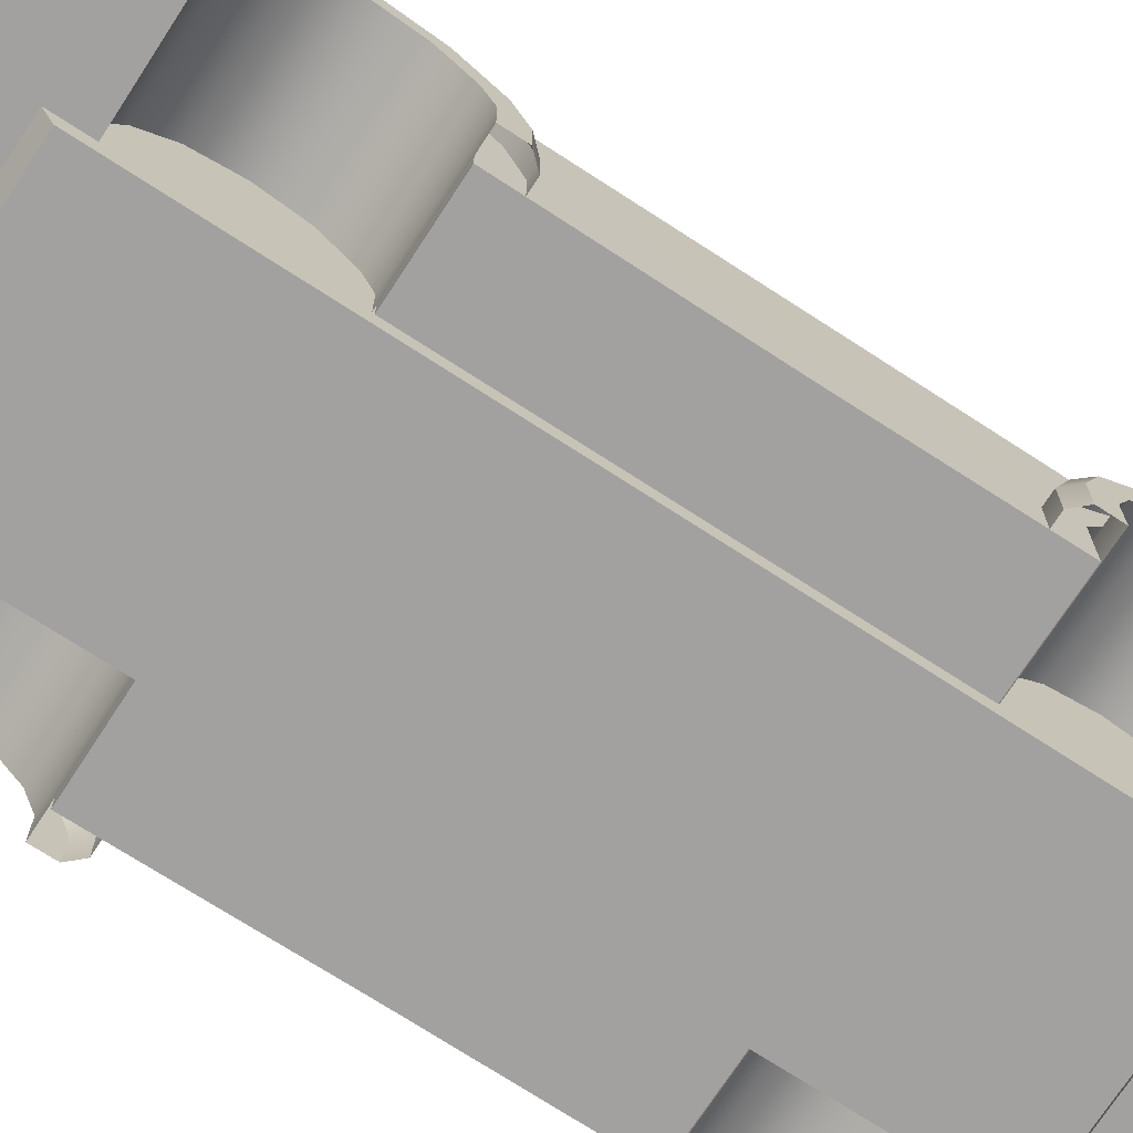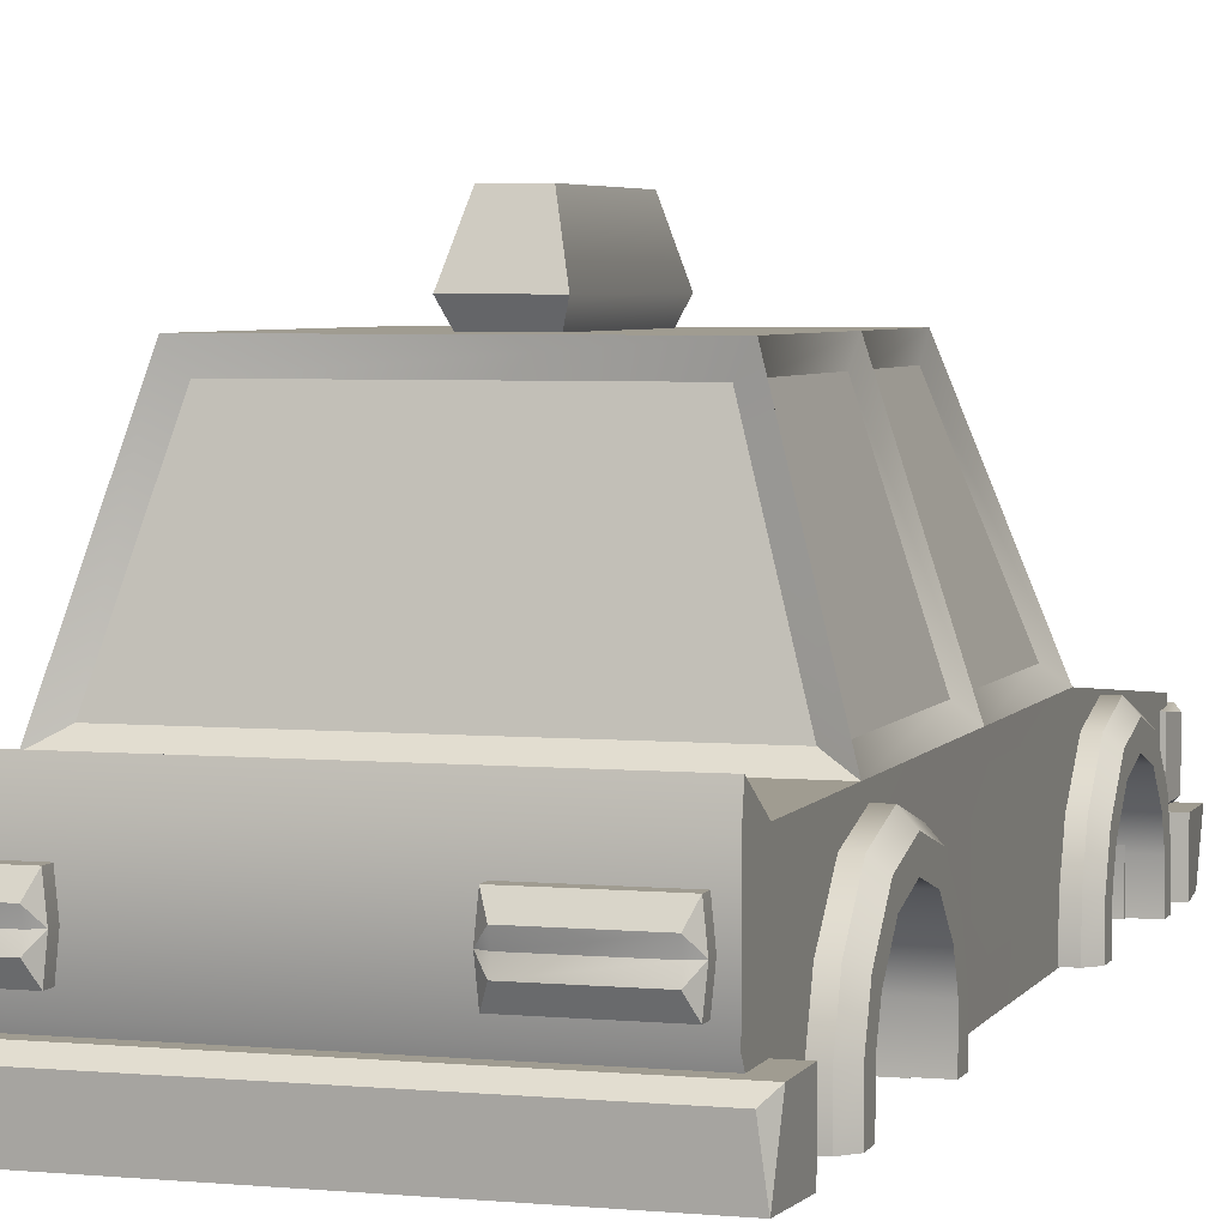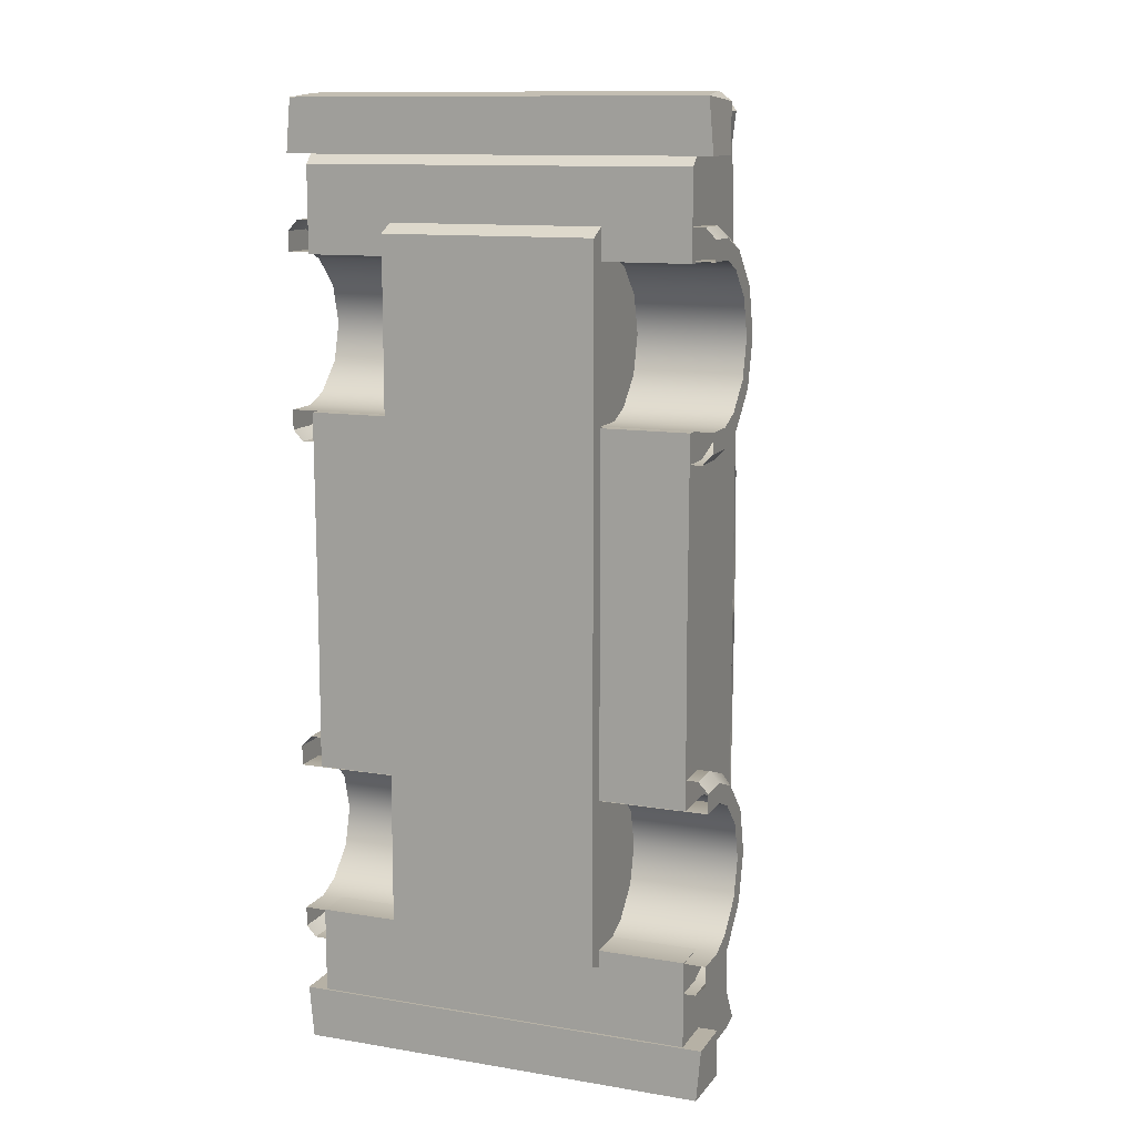
<metadata>
{"format":"obj","ext":"obj","renderer":"f3d","projection":"perspective","resolution":1024,"background":"white","views":[{"elev":-72.3,"azim":57.0,"up":"+Y"},{"elev":4.3,"azim":-162.9,"up":"+Y"},{"elev":12.0,"azim":21.4,"up":"+Z"}]}
</metadata>
<code>
o car_taxi_Cube.1023
v 1.505 1.009 1.368
v 1.505 -0.09682 3.208
v 1.505 -0.09682 -3.321
v 1.505 1.009 -3.629
v 1.077 2.462 0.6329
v 1.505 0.2558 3.543
v 1.505 0.3541 -3.629
v 1.505 -0.09682 2.544
v 1.505 -0.09682 1.355
v 1.505 -0.09682 -2.639
v 1.505 -0.09682 -1.448
v 1.505 0.3583 2.544
v 1.505 0.6054 2.39
v 1.505 0.6051 1.51
v 1.505 0.3583 1.355
v 1.505 0.7682 1.974
v 1.505 0.3583 -1.448
v 1.505 0.6094 -1.6
v 1.505 0.3583 -2.639
v 1.505 0.7682 -2.032
v 1.505 0.6014 -2.483
v 1.505 0.7937 3.543
v 1.505 0.502 3.543
v 1.505 1.009 -0.2847
v 1.084 2.462 -0.4875
v 1.5 -0.09682 -0.141
v 1.502 0.3583 -0.2001
v 1.503 0.6877 -0.2429
v 1.077 2.462 -1.895
v 1.505 1.009 -2.16
v -1.505 1.009 1.368
v -1.505 -0.09682 3.208
v -1.505 -0.09682 -3.321
v -1.505 1.009 -3.629
v -1.077 2.462 0.6329
v -1.505 0.2558 3.543
v -1.505 0.3541 -3.629
v -1.505 -0.09682 2.544
v -1.505 -0.09682 1.355
v -1.505 -0.09682 -2.639
v -1.505 -0.09682 -1.448
v -1.505 0.3583 2.544
v -1.505 0.6054 2.39
v -1.505 0.6051 1.51
v -1.505 0.3583 1.355
v -1.505 0.7682 1.974
v -1.505 0.3583 -1.448
v -1.505 0.6094 -1.6
v -1.505 0.3583 -2.639
v -1.505 0.7682 -2.032
v -1.505 0.6014 -2.483
v -1.505 0.7937 3.543
v -1.505 0.502 3.543
v -1.505 1.009 -0.2847
v -1.084 2.462 -0.4875
v -1.5 -0.09682 -0.141
v -1.502 0.3583 -0.2001
v -1.503 0.6877 -0.2429
v -1.077 2.462 -1.895
v -1.505 1.009 -2.16
v 1.058 2.317 -1.783
v 1.065 2.317 -0.6041
v 1.41 1.121 -0.437
v 1.411 1.121 -2.001
v 0.9744 2.316 0.6404
v -0.9744 2.316 0.6404
v -1.332 1.102 1.255
v 1.332 1.102 1.255
v 1.065 2.317 -0.3352
v 1.058 2.317 0.5493
v 1.411 1.121 1.155
v 1.41 1.121 -0.1681
v -1.058 2.317 -1.783
v -1.411 1.121 -2.001
v -1.41 1.121 -0.437
v -1.065 2.317 -0.6041
v -1.065 2.317 -0.3352
v -1.41 1.121 -0.1681
v -1.411 1.121 1.155
v -1.058 2.317 0.5493
v 1.072 0.1889 1.127
v 1.676 0.1889 1.212
v 1.597 0.1889 1.127
v 1.072 0.1889 2.799
v 1.676 0.1889 2.714
v 1.597 0.1889 2.799
v 1.072 0.508 2.687
v 1.676 0.4655 2.613
v 1.597 0.508 2.687
v 1.072 0.8139 2.381
v 1.676 0.7403 2.339
v 1.597 0.8139 2.381
v 1.072 0.9259 1.963
v 1.676 0.8409 1.963
v 1.597 0.9259 1.963
v 1.072 0.8139 1.545
v 1.676 0.7403 1.588
v 1.597 0.8139 1.545
v 1.072 0.508 1.239
v 1.676 0.4655 1.313
v 1.597 0.508 1.239
v 1.676 0.1889 1.368
v 1.676 0.3878 1.447
v 1.676 0.6058 1.665
v 1.676 0.6856 1.963
v 1.676 0.6058 2.261
v 1.676 0.3878 2.479
v 1.676 0.1889 2.559
v 1.072 -0.09166 1.127
v 1.676 -0.09166 1.212
v 1.597 -0.09166 1.127
v 1.072 -0.09166 2.799
v 1.676 -0.09166 2.714
v 1.597 -0.09166 2.799
v 1.676 -0.09166 1.368
v 1.676 -0.09166 2.559
v -1.072 0.1889 1.127
v -1.676 0.1889 1.212
v -1.597 0.1889 1.127
v -1.072 0.1889 2.799
v -1.676 0.1889 2.714
v -1.597 0.1889 2.799
v -1.072 0.508 2.687
v -1.676 0.4655 2.613
v -1.597 0.508 2.687
v -1.072 0.8139 2.381
v -1.676 0.7403 2.339
v -1.597 0.8139 2.381
v -1.072 0.9259 1.963
v -1.676 0.8409 1.963
v -1.597 0.9259 1.963
v -1.072 0.8139 1.545
v -1.676 0.7403 1.588
v -1.597 0.8139 1.545
v -1.072 0.508 1.239
v -1.676 0.4655 1.313
v -1.597 0.508 1.239
v -1.676 0.1889 1.368
v -1.676 0.3878 1.447
v -1.676 0.6058 1.665
v -1.676 0.6856 1.963
v -1.676 0.6058 2.261
v -1.676 0.3878 2.479
v -1.676 0.1889 2.559
v -1.072 -0.09166 1.127
v -1.676 -0.09166 1.212
v -1.597 -0.09166 1.127
v -1.072 -0.09166 2.799
v -1.676 -0.09166 2.714
v -1.597 -0.09166 2.799
v -1.676 -0.09166 1.368
v -1.676 -0.09166 2.559
v 0.5586 -0.09166 2.559
v -0.5586 -0.09166 2.559
v -0.5586 0.1889 2.559
v 0.5586 0.1889 2.559
v -0.5586 0.3878 2.479
v 0.5586 0.3878 2.479
v -0.5586 0.6058 2.261
v 0.5586 0.6058 2.261
v -0.5586 0.6856 1.963
v 0.5586 0.6856 1.963
v -0.5586 0.6058 1.665
v 0.5586 0.6058 1.665
v -0.5586 0.3878 1.447
v 0.5586 0.3878 1.447
v -0.5586 0.1889 1.368
v 0.5586 0.1889 1.368
v -0.5586 -0.09166 1.368
v 0.5586 -0.09166 1.368
v 1.072 0.1889 -2.885
v 1.676 0.1889 -2.8
v 1.597 0.1889 -2.885
v 1.072 0.1889 -1.214
v 1.676 0.1889 -1.299
v 1.597 0.1889 -1.214
v 1.072 0.508 -1.326
v 1.676 0.4655 -1.399
v 1.597 0.508 -1.326
v 1.072 0.814 -1.632
v 1.676 0.7403 -1.674
v 1.597 0.814 -1.632
v 1.072 0.9259 -2.049
v 1.676 0.8409 -2.049
v 1.597 0.9259 -2.049
v 1.072 0.814 -2.467
v 1.676 0.7403 -2.425
v 1.597 0.814 -2.467
v 1.072 0.508 -2.773
v 1.676 0.4655 -2.7
v 1.597 0.508 -2.773
v 1.676 0.1889 -2.645
v 1.676 0.3878 -2.565
v 1.676 0.6058 -2.347
v 1.676 0.6856 -2.05
v 1.676 0.6058 -1.752
v 1.676 0.3878 -1.534
v 1.676 0.1889 -1.454
v 1.072 -0.09165 -2.885
v 1.676 -0.09165 -2.8
v 1.597 -0.09165 -2.885
v 1.072 -0.09165 -1.214
v 1.676 -0.09165 -1.299
v 1.597 -0.09165 -1.214
v 1.676 -0.09165 -2.645
v 1.676 -0.09165 -1.454
v -1.072 0.1889 -2.885
v -1.676 0.1889 -2.8
v -1.597 0.1889 -2.885
v -1.072 0.1889 -1.214
v -1.676 0.1889 -1.299
v -1.597 0.1889 -1.214
v -1.072 0.508 -1.326
v -1.676 0.4655 -1.399
v -1.597 0.508 -1.326
v -1.072 0.814 -1.632
v -1.676 0.7403 -1.674
v -1.597 0.814 -1.632
v -1.072 0.9259 -2.049
v -1.676 0.8409 -2.049
v -1.597 0.9259 -2.049
v -1.072 0.814 -2.467
v -1.676 0.7403 -2.425
v -1.597 0.814 -2.467
v -1.072 0.508 -2.773
v -1.676 0.4655 -2.7
v -1.597 0.508 -2.773
v -1.676 0.1889 -2.645
v -1.676 0.3878 -2.565
v -1.676 0.6058 -2.347
v -1.676 0.6856 -2.05
v -1.676 0.6058 -1.752
v -1.676 0.3878 -1.534
v -1.676 0.1889 -1.454
v -1.072 -0.09165 -2.885
v -1.676 -0.09165 -2.8
v -1.597 -0.09165 -2.885
v -1.072 -0.09165 -1.214
v -1.676 -0.09165 -1.299
v -1.597 -0.09165 -1.214
v -1.676 -0.09165 -2.645
v -1.676 -0.09165 -1.454
v 0.5587 -0.09165 -1.454
v -0.5586 -0.09165 -1.454
v -0.5586 0.1889 -1.454
v 0.5587 0.1889 -1.454
v -0.5586 0.3878 -1.534
v 0.5587 0.3878 -1.534
v -0.5586 0.6058 -1.752
v 0.5587 0.6058 -1.752
v -0.5586 0.6856 -2.05
v 0.5587 0.6856 -2.05
v -0.5586 0.6058 -2.347
v 0.5587 0.6058 -2.347
v -0.5586 0.3878 -2.565
v 0.5587 0.3878 -2.565
v -0.5586 0.1889 -2.645
v 0.5587 0.1889 -2.645
v -0.5586 -0.09165 -2.645
v 0.5587 -0.09165 -2.645
v -1.656 -0.1169 3.282
v -1.656 0.2868 3.282
v 1.656 -0.1169 3.282
v 1.656 0.2868 3.282
v -1.621 -0.1169 3.69
v -1.585 0.2153 3.726
v -1.656 0.2868 3.654
v 1.621 -0.1169 3.69
v 1.585 0.2153 3.726
v 1.656 0.2868 3.654
v 1.656 -0.1169 -3.314
v 1.656 0.2868 -3.314
v -1.657 -0.1169 -3.314
v -1.657 0.2868 -3.314
v 1.621 -0.1169 -3.722
v 1.585 0.2153 -3.757
v 1.656 0.2868 -3.686
v -1.621 -0.1169 -3.722
v -1.585 0.2153 -3.757
v -1.657 0.2868 -3.686
v -1.429 0.6459 -3.486
v -0.6947 0.6459 -3.486
v -0.6947 0.6459 -3.717
v -0.7611 0.5614 -3.779
v -0.7611 0.7304 -3.779
v -0.7611 0.6459 -3.753
v -1.362 0.7304 -3.779
v -1.362 0.5614 -3.779
v -1.362 0.6459 -3.753
v -1.429 0.6459 -3.717
v -0.7139 0.8412 -3.486
v -0.7139 0.4505 -3.486
v -1.41 0.8412 -3.486
v -1.41 0.4505 -3.486
v -0.714 0.8412 -3.717
v -0.714 0.4506 -3.717
v -1.41 0.8412 -3.717
v -1.41 0.4506 -3.717
v 1.429 0.6459 -3.486
v 0.6947 0.6459 -3.486
v 0.6947 0.6459 -3.717
v 0.7611 0.5614 -3.779
v 0.7611 0.7304 -3.779
v 0.7611 0.6459 -3.753
v 1.362 0.7304 -3.779
v 1.362 0.5614 -3.779
v 1.362 0.6459 -3.753
v 1.429 0.6459 -3.717
v 0.7139 0.8412 -3.486
v 0.7139 0.4505 -3.486
v 1.41 0.8412 -3.486
v 1.41 0.4505 -3.486
v 0.714 0.8412 -3.717
v 0.714 0.4506 -3.717
v 1.41 0.8412 -3.717
v 1.41 0.4506 -3.717
v -1.328 1.009 1.368
v 1.328 1.009 1.368
v -0.7115 0.7937 3.543
v 0.7115 0.7937 3.543
v -1.167 1.206 1.368
v 1.167 1.206 1.368
v -0.5515 0.9902 3.543
v 0.5515 0.9902 3.543
v 0.8275 -0.24 2.716
v 0.8275 -0.24 -2.716
v 0.8275 0.6969 3.195
v -0.8275 -0.24 2.716
v -0.8275 -0.24 -2.716
v 0.8275 0.8792 -3.195
v -0.8275 0.6969 3.195
v -0.8275 0.8792 -3.195
v 1.331 1.11 -2.068
v -1.331 1.11 -2.068
v -0.9788 2.305 -1.85
v 0.9788 2.305 -1.85
v 1.505 1.009 -3.293
v -1.505 1.009 -3.293
v 1.505 1.187 -3.598
v -1.505 1.187 -3.598
v -0.6885 0.2844 3.282
v -0.6232 0.8007 3.282
v 0.6885 0.2844 3.282
v 0.6232 0.8007 3.282
v -0.6527 0.2844 3.69
v -0.5585 0.7293 3.726
v -0.6232 0.8007 3.654
v 0.6527 0.2844 3.69
v 0.5585 0.7293 3.726
v 0.6232 0.8007 3.654
v 0.4505 0.7064 3.636
v 0.5265 0.3258 3.607
v -0.5265 0.3258 3.607
v -0.4505 0.7064 3.636
v 1.421 0.7435 3.377
v 1.421 0.2865 3.377
v 1.43 0.2865 3.641
v 1.393 0.3551 3.713
v 1.432 0.3551 3.682
v 1.393 0.6749 3.713
v 1.432 0.6749 3.682
v 1.43 0.7435 3.641
v 0.7333 0.3064 3.39
v 1.531 0.3064 3.373
v 0.7333 0.7236 3.39
v 1.531 0.7236 3.373
v 0.8163 0.3551 3.721
v 0.7213 0.3264 3.654
v 0.7653 0.2865 3.653
v 1.519 0.2865 3.638
v 1.563 0.3264 3.592
v 0.8163 0.6749 3.721
v 0.7653 0.7435 3.653
v 0.7213 0.7036 3.654
v 1.563 0.7036 3.592
v 1.519 0.7435 3.638
v -1.421 0.7435 3.377
v -1.421 0.2865 3.377
v -1.43 0.2865 3.641
v -1.393 0.3551 3.713
v -1.432 0.3551 3.682
v -1.393 0.6749 3.713
v -1.432 0.6749 3.682
v -1.43 0.7435 3.641
v -0.7332 0.3064 3.39
v -1.531 0.3064 3.373
v -0.7332 0.7236 3.39
v -1.531 0.7236 3.373
v -0.8162 0.3551 3.721
v -0.7212 0.3264 3.654
v -0.7652 0.2865 3.653
v -1.519 0.2865 3.638
v -1.563 0.3264 3.592
v -0.8162 0.6749 3.721
v -0.7652 0.7435 3.653
v -0.7212 0.7036 3.654
v -1.563 0.7036 3.592
v -1.519 0.7435 3.638
v 1.505 0.6867 1.362
v -1.505 0.6867 1.362
v -1.524 0.1637 0.3462
v -1.524 0.3383 0.6472
v -1.524 0.7059 0.6472
v -1.524 0.8805 0.3462
v -1.524 0.3383 -0.5886
v -1.524 0.1637 -0.2876
v -1.524 0.8805 -0.2876
v -1.524 0.7059 -0.5886
v 1.524 0.3383 0.6472
v 1.524 0.1637 0.3462
v 1.524 0.8805 0.3462
v 1.524 0.7059 0.6472
v 1.524 0.1637 -0.2876
v 1.524 0.3383 -0.5886
v 1.524 0.7059 -0.5886
v 1.524 0.8805 -0.2876
v 1.524 0.5221 0.02927
v -1.524 0.5221 0.02927
v 0.2531 2.596 0.1883
v 0.1499 2.987 0.03281
v -0.2531 2.596 0.1883
v -0.1498 2.987 0.03281
v 0.2531 2.596 -1.371
v 0.1499 2.987 -1.216
v -0.2531 2.596 -1.371
v -0.1498 2.987 -1.216
v 0.1992 2.455 0.1055
v -0.1991 2.455 0.1055
v 0.1992 2.455 -1.288
v -0.1991 2.455 -1.288
f 60 30 337 338
f 338 337 339 340
f 417 413 414
f 417 415 416
f 417 409 410
f 417 411 412
f 417 410 413
f 417 412 409
f 417 416 411
f 417 414 415
f 418 405 406
f 418 407 408
f 418 401 402
f 418 403 404
f 418 406 401
f 418 402 403
f 418 404 407
f 418 408 405
f 61 62 63 64
f 65 66 67 68
f 25 55 35 5
f 39 56 26 9
f 2 32 38 8
f 7 19 10 3
f 2 8 12 6
f 32 2 6 36
f 399 14 15
f 49 40 10 19
f 24 28 20 30
f 45 39 9 15
f 49 19 21 51
f 44 45 15 14
f 59 55 25 29
f 12 42 43 13
f 8 38 42 12
f 40 33 3 10
f 11 41 47 17
f 51 21 20 50
f 1 22 16
f 3 33 37 7
f 17 47 48 18
f 30 20 21
f 27 26 11 17
f 69 70 71 72
f 1 16 399
f 399 16 14
f 13 43 46 16
f 16 22 23 13
f 318 320 22 1
f 36 6 23 53
f 20 28 18
f 15 9 26 27
f 56 41 11 26
f 7 37 34 4
f 18 28 27 17
f 337 21 19
f 48 50 20 18
f 13 23 6 12
f 51 338 49
f 73 74 75 76
f 37 33 40 49
f 32 36 42 38
f 400 45 44
f 54 60 50 58
f 31 46 52
f 338 34 37
f 57 47 41 56
f 77 78 79 80
f 31 400 46
f 400 44 46
f 46 43 53 52
f 50 48 58
f 45 57 56 39
f 48 47 57 58
f 60 338 51
f 43 42 36 53
f 16 46 44 14
f 29 25 62 61
f 25 24 63 62
f 24 30 64 63
f 30 29 61 64
f 5 35 66 65
f 35 31 67 66
f 318 1 68
f 1 5 65 68
f 25 5 70 69
f 5 1 71 70
f 1 24 72 71
f 24 25 69 72
f 59 60 74 73
f 60 54 75 74
f 54 55 76 75
f 55 59 73 76
f 55 54 78 77
f 54 31 79 78
f 31 35 80 79
f 35 55 77 80
f 333 334 335 336
f 99 101 83 81
f 84 86 89 87
f 87 89 92 90
f 90 92 95 93
f 93 95 98 96
f 96 98 101 99
f 89 86 85 88
f 92 89 88 91
f 95 92 91 94
f 98 95 94 97
f 101 98 97 100
f 83 101 100 82
f 82 100 103 102
f 100 97 104 103
f 97 94 105 104
f 94 91 106 105
f 91 88 107 106
f 88 85 108 107
f 108 85 113 116
f 83 82 110 111
f 82 102 115 110
f 86 84 112 114
f 81 83 111 109
f 85 86 114 113
f 135 117 119 137
f 120 123 125 122
f 123 126 128 125
f 126 129 131 128
f 129 132 134 131
f 132 135 137 134
f 125 124 121 122
f 128 127 124 125
f 131 130 127 128
f 134 133 130 131
f 137 136 133 134
f 119 118 136 137
f 118 138 139 136
f 136 139 140 133
f 133 140 141 130
f 130 141 142 127
f 127 142 143 124
f 124 143 144 121
f 121 144 152 149
f 118 119 147 146
f 138 118 146 151
f 120 122 150 148
f 119 117 145 147
f 122 121 149 150
f 153 156 108 116
f 156 158 107 108
f 158 160 106 107
f 160 162 105 106
f 162 164 104 105
f 164 166 103 104
f 166 168 102 103
f 168 170 115 102
f 138 151 169 167
f 139 138 167 165
f 140 139 165 163
f 141 140 163 161
f 142 141 161 159
f 143 142 159 157
f 144 143 157 155
f 152 144 155 154
f 189 191 173 171
f 174 176 179 177
f 177 179 182 180
f 180 182 185 183
f 183 185 188 186
f 186 188 191 189
f 179 176 175 178
f 182 179 178 181
f 185 182 181 184
f 188 185 184 187
f 191 188 187 190
f 173 191 190 172
f 172 190 193 192
f 190 187 194 193
f 187 184 195 194
f 184 181 196 195
f 181 178 197 196
f 178 175 198 197
f 198 175 203 206
f 173 172 200 201
f 172 192 205 200
f 176 174 202 204
f 171 173 201 199
f 175 176 204 203
f 225 207 209 227
f 210 213 215 212
f 213 216 218 215
f 216 219 221 218
f 219 222 224 221
f 222 225 227 224
f 215 214 211 212
f 218 217 214 215
f 221 220 217 218
f 224 223 220 221
f 227 226 223 224
f 209 208 226 227
f 208 228 229 226
f 226 229 230 223
f 223 230 231 220
f 220 231 232 217
f 217 232 233 214
f 214 233 234 211
f 211 234 242 239
f 208 209 237 236
f 228 208 236 241
f 210 212 240 238
f 209 207 235 237
f 212 211 239 240
f 243 246 198 206
f 246 248 197 198
f 248 250 196 197
f 250 252 195 196
f 252 254 194 195
f 254 256 193 194
f 256 258 192 193
f 258 260 205 192
f 228 241 259 257
f 229 228 257 255
f 230 229 255 253
f 231 230 253 251
f 232 231 251 249
f 233 232 249 247
f 234 233 247 245
f 242 234 245 244
f 268 269 266 265
f 261 262 264 263
f 264 262 267 270
f 265 267 262 261
f 263 264 270 268
f 265 266 267
f 269 268 270
f 270 267 266 269
f 261 263 268 265
f 278 279 276 275
f 271 272 274 273
f 274 272 277 280
f 275 277 272 271
f 273 274 280 278
f 275 276 277
f 279 278 280
f 280 277 276 279
f 271 273 278 275
f 296 283 282 292
f 287 290 297
f 283 295 291 282
f 283 296 284
f 297 295 285 287
f 288 298 290
f 296 298 288 284
f 295 283 285
f 281 293 297 290
f 288 290 289
f 289 290 287
f 283 284 286
f 283 286 285
f 298 296 292 294
f 287 285 286 289
f 294 281 290 298
f 289 286 284 288
f 295 297 293 291
f 314 310 300 301
f 305 315 308
f 301 300 309 313
f 301 302 314
f 315 305 303 313
f 306 308 316
f 314 302 306 316
f 313 303 301
f 299 308 315 311
f 306 307 308
f 307 305 308
f 301 304 302
f 301 303 304
f 316 312 310 314
f 305 307 304 303
f 312 316 308 299
f 307 306 302 304
f 313 309 311 315
f 31 52 319 317
f 319 320 324 323
f 53 23 320 319
f 321 323 324 322
f 318 317 321 322
f 317 319 323 321
f 320 318 322 324
f 31 317 67
f 317 318 68 67
f 52 53 319
f 22 320 23
f 329 332 330 326
f 328 329 326 325
f 325 327 331 328
f 328 331 332 329
f 326 330 327 325
f 30 60 334 333
f 60 59 335 334
f 59 29 336 335
f 29 30 333 336
f 50 60 51
f 337 19 7
f 337 30 21
f 4 337 7
f 49 338 37
f 4 34 340 339
f 337 4 339
f 34 338 340
f 349 346 354 351
f 341 342 344 343
f 344 342 347 350
f 345 347 342 341
f 343 344 350 348
f 345 346 347
f 349 348 350
f 350 347 346 349
f 341 343 348 345
f 352 351 354 353
f 346 345 353 354
f 348 349 351 352
f 345 348 352 353
f 370 357 356 364
f 372 360 362 373
f 357 369 363 356
f 374 368 367 372
f 370 371 375 376
f 360 372 367 358
f 369 357 358 367
f 355 365 373 362
f 361 362 360
f 357 359 358
f 375 371 364 366
f 360 358 359 361
f 366 355 362 376
f 367 368 369
f 372 373 374
f 364 371 370
f 368 363 369
f 373 365 374
f 366 376 375
f 368 374 365 363
f 392 386 378 379
f 394 395 384 382
f 379 378 385 391
f 396 394 389 390
f 392 379 381
f 382 380 389 394
f 391 389 380 379
f 377 384 395 387
f 383 382 384
f 379 380 381
f 397 388 386 393
f 382 383 381 380
f 388 398 384 377
f 389 391 390
f 394 396 395
f 386 392 393
f 390 391 385
f 395 396 387
f 388 397 398
f 390 385 387 396
f 361 376 362
f 393 392 398 397
f 370 376 361 359
f 357 370 359
f 398 392 381 383
f 384 398 383
f 388 377 378 386
f 366 364 356 355
f 28 399 15 27
f 24 1 399 28
f 58 57 45 400
f 54 58 400 31
f 419 420 422 421
f 425 426 424 423
f 419 421 428 427
f 425 423 429 430
f 421 425 430 428
f 423 419 427 429
f 426 422 420 424
f 424 420 419 423
f 422 426 425 421

</code>
